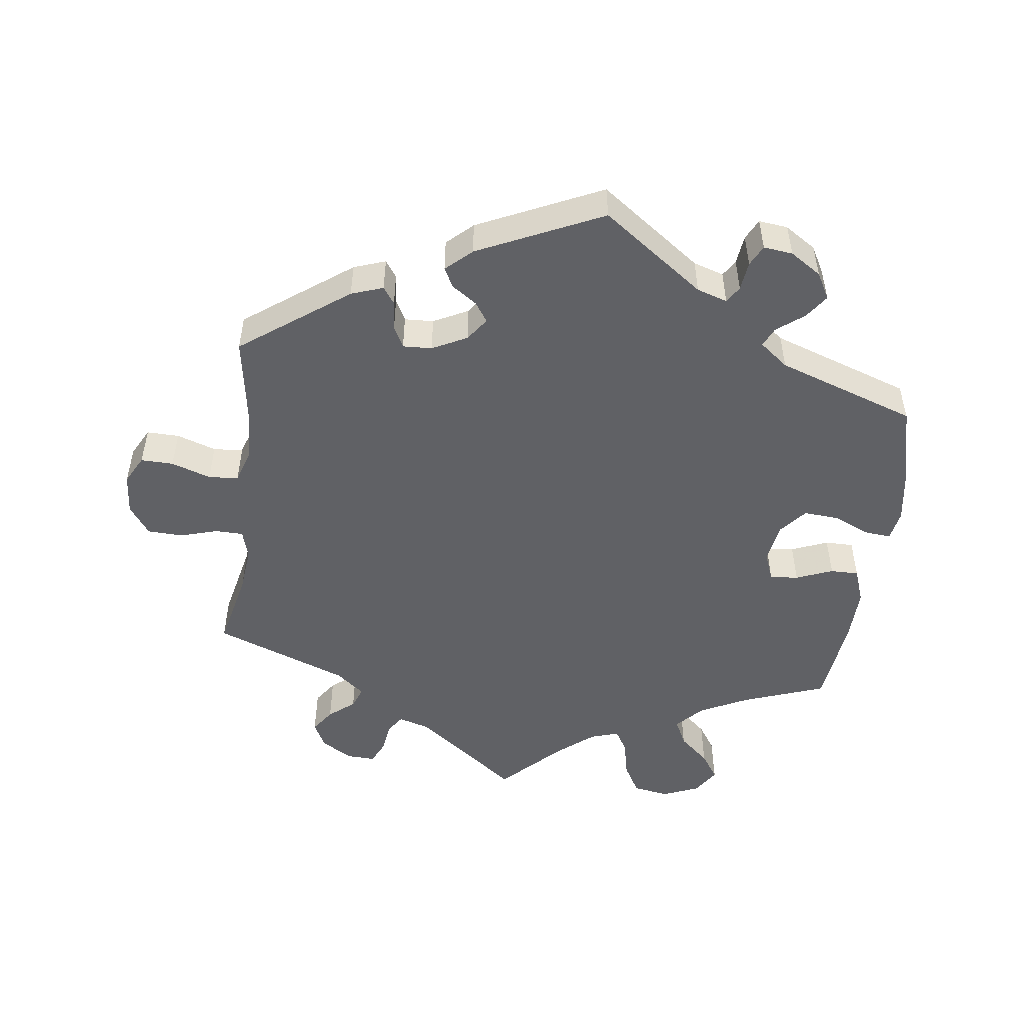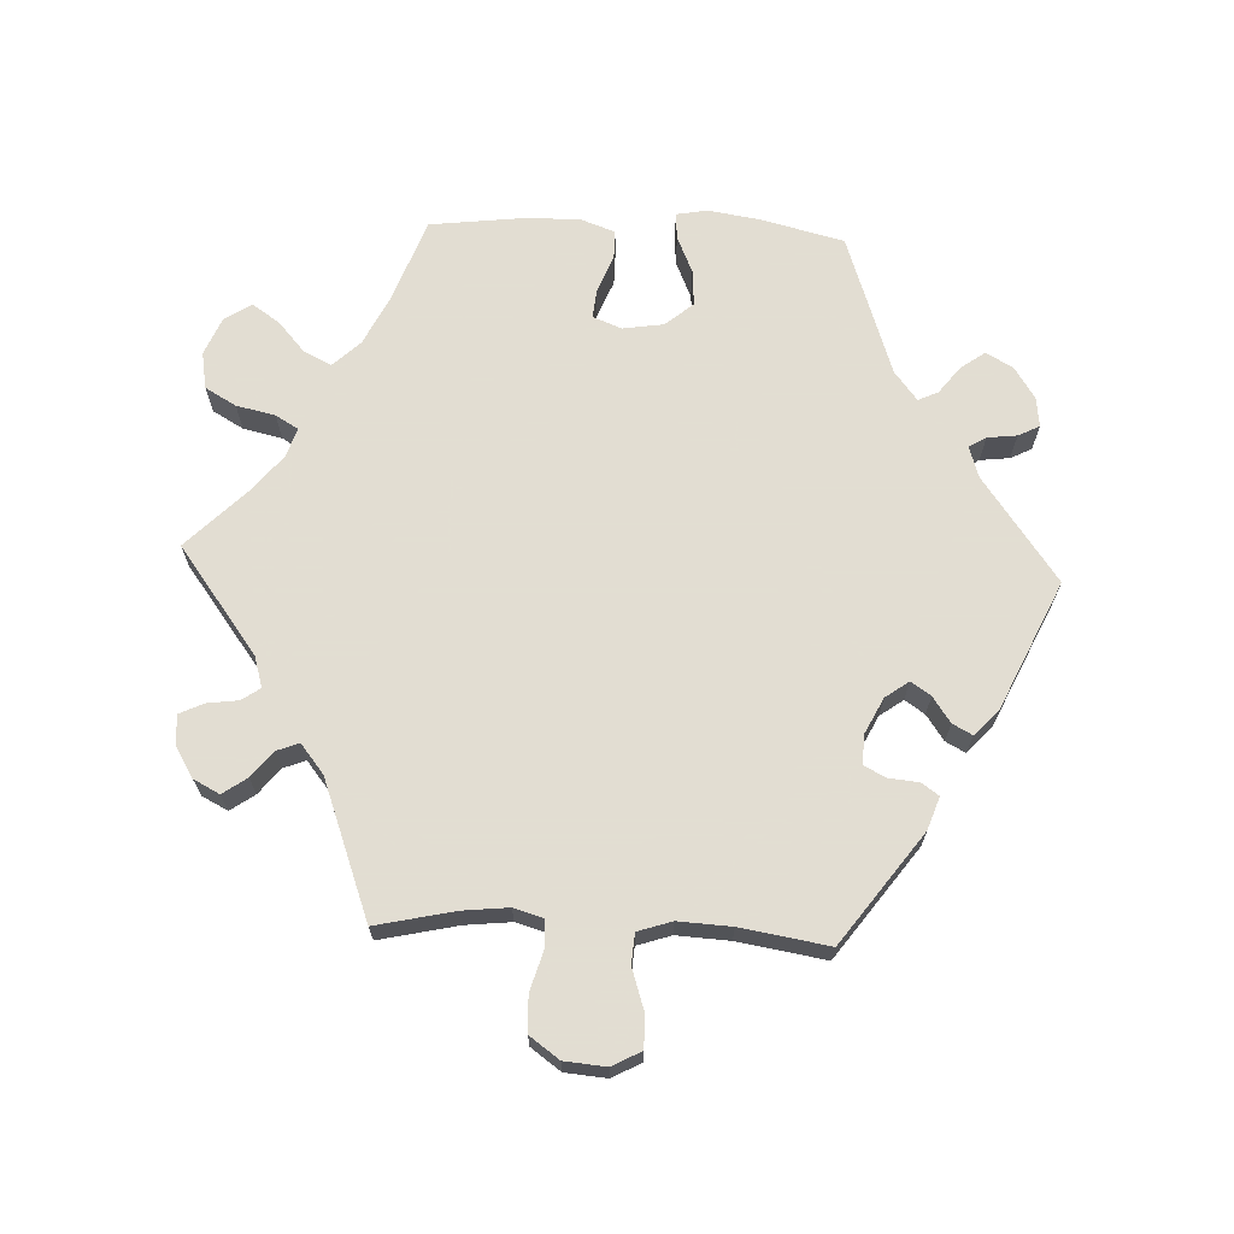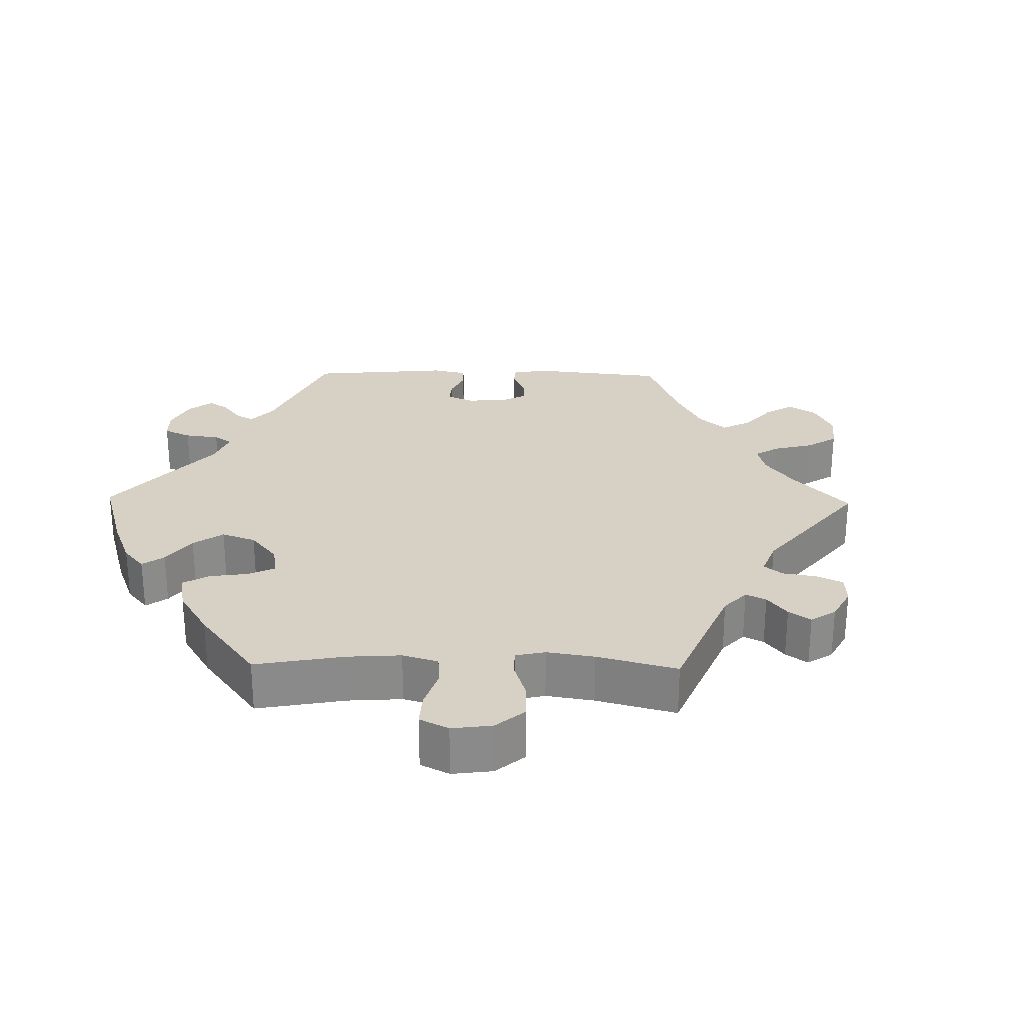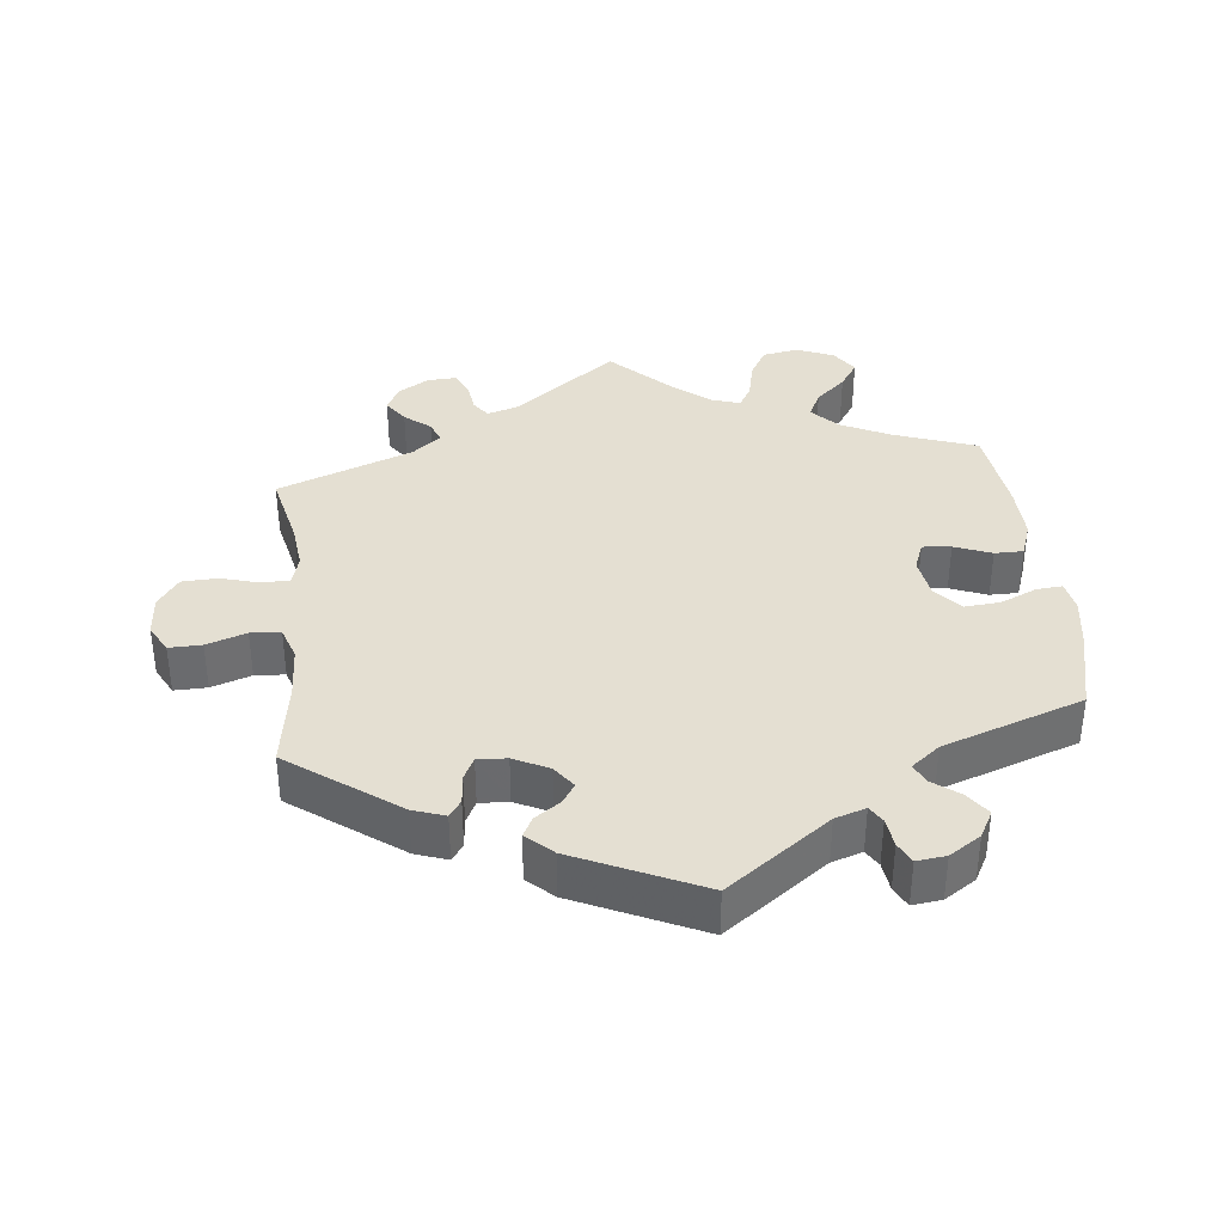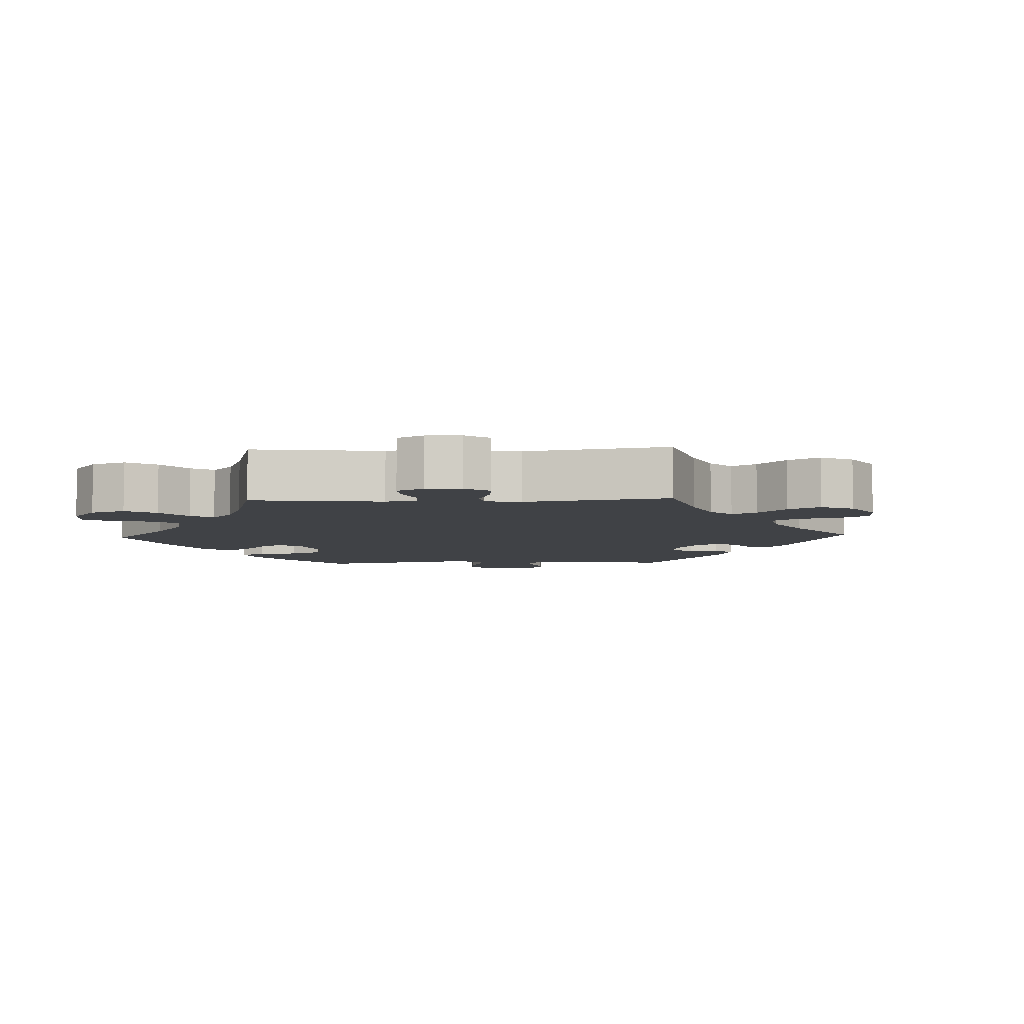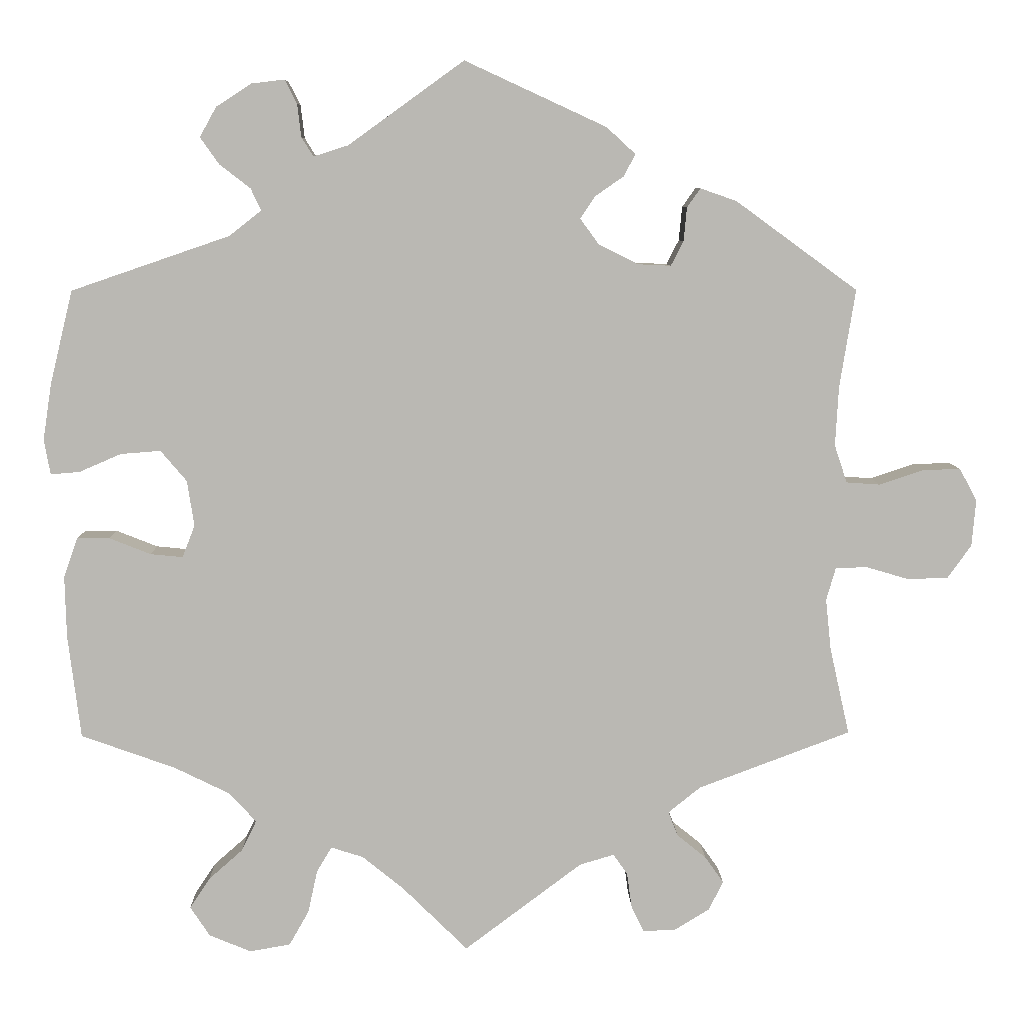
<metadata>
{"format":"obj","ext":"obj","renderer":"f3d","projection":"perspective","resolution":1024,"background":"white","views":[{"elev":-50.3,"azim":-7.3,"up":"+Y"},{"elev":68.1,"azim":-87.4,"up":"+Y"},{"elev":26.9,"azim":151.1,"up":"+Y"},{"elev":37.1,"azim":-6.3,"up":"+Y"},{"elev":-6.4,"azim":-147.6,"up":"+Y"},{"elev":7.5,"azim":178.8,"up":"+Z"}]}
</metadata>
<code>
v -0.15 0.07 -0.465
v -0.194 0.07 -0.452
v -0.212 0.07 -0.478
v -0.218 0.07 -0.522
v -0.234 0.07 -0.556
v -0.276 0.07 -0.554
v -0.32 0.07 -0.527
v -0.339 0.07 -0.49
v -0.315 0.07 -0.456
v -0.278 0.07 -0.426
v -0.266 0.07 -0.395
v -0.307 0.07 -0.362
v -0.501 0.07 -0.289
v -0.476 0.07 -0.178
v -0.469 0.07 -0.113
v -0.481 0.07 -0.071
v -0.521 0.07 -0.07
v -0.576 0.07 -0.086
v -0.627 0.07 -0.084
v -0.657 0.07 -0.042
v -0.662 0.07 0.017
v -0.64 0.07 0.058
v -0.593 0.07 0.057
v -0.536 0.07 0.038
v -0.493 0.07 0.041
v -0.477 0.07 0.089
v -0.481 0.07 0.164
v -0.501 0.07 0.289
v -0.346 0.07 0.402
v -0.3 0.07 0.418
v -0.283 0.07 0.394
v -0.279 0.07 0.351
v -0.263 0.07 0.32
v -0.221 0.07 0.322
v -0.171 0.07 0.347
v -0.147 0.07 0.38
v -0.166 0.07 0.408
v -0.202 0.07 0.433
v -0.217 0.07 0.461
v -0.18 0.07 0.495
v 0 0.07 0.578
v 0.147 0.07 0.472
v 0.191 0.07 0.458
v 0.206 0.07 0.482
v 0.211 0.07 0.524
v 0.226 0.07 0.554
v 0.268 0.07 0.549
v 0.313 0.07 0.52
v 0.334 0.07 0.482
v 0.31 0.07 0.448
v 0.271 0.07 0.418
v 0.258 0.07 0.39
v 0.299 0.07 0.358
v 0.5 0.07 0.289
v 0.529 0.07 0.17
v 0.54 0.07 0.098
v 0.532 0.07 0.054
v 0.495 0.07 0.057
v 0.442 0.07 0.08
v 0.391 0.07 0.084
v 0.358 0.07 0.045
v 0.349 0.07 -0.013
v 0.365 0.07 -0.054
v 0.406 0.07 -0.05
v 0.459 0.07 -0.029
v 0.5 0.07 -0.029
v 0.518 0.07 -0.079
v 0.516 0.07 -0.158
v 0.5 0.07 -0.289
v 0.38 0.07 -0.332
v 0.311 0.07 -0.366
v 0.275 0.07 -0.404
v 0.294 0.07 -0.443
v 0.337 0.07 -0.481
v 0.363 0.07 -0.52
v 0.338 0.07 -0.558
v 0.285 0.07 -0.58
v 0.233 0.07 -0.571
v 0.208 0.07 -0.527
v 0.196 0.07 -0.472
v 0.177 0.07 -0.44
v 0.136 0.07 -0.453
v 0.083 0.07 -0.496
v 0 0.07 -0.578
v -0.15 0 -0.465
v -0.194 0 -0.452
v -0.212 0 -0.478
v -0.218 0 -0.522
v -0.234 0 -0.556
v -0.276 0 -0.554
v -0.32 0 -0.527
v -0.339 0 -0.49
v -0.315 0 -0.456
v -0.278 0 -0.426
v -0.266 0 -0.395
v -0.307 0 -0.362
v -0.501 0 -0.289
v -0.476 0 -0.178
v -0.469 0 -0.113
v -0.481 0 -0.071
v -0.521 0 -0.07
v -0.576 0 -0.086
v -0.627 0 -0.084
v -0.657 0 -0.042
v -0.662 0 0.017
v -0.64 0 0.058
v -0.593 0 0.057
v -0.536 0 0.038
v -0.493 0 0.041
v -0.477 0 0.089
v -0.481 0 0.164
v -0.501 0 0.289
v -0.346 0 0.402
v -0.3 0 0.418
v -0.283 0 0.394
v -0.279 0 0.351
v -0.263 0 0.32
v -0.221 0 0.322
v -0.171 0 0.347
v -0.147 0 0.38
v -0.166 0 0.408
v -0.202 0 0.433
v -0.217 0 0.461
v -0.18 0 0.495
v 0 0 0.578
v 0.147 0 0.472
v 0.191 0 0.458
v 0.206 0 0.482
v 0.211 0 0.524
v 0.226 0 0.554
v 0.268 0 0.549
v 0.313 0 0.52
v 0.334 0 0.482
v 0.31 0 0.448
v 0.271 0 0.418
v 0.258 0 0.39
v 0.299 0 0.358
v 0.5 0 0.289
v 0.529 0 0.17
v 0.54 0 0.098
v 0.532 0 0.054
v 0.495 0 0.057
v 0.442 0 0.08
v 0.391 0 0.084
v 0.358 0 0.045
v 0.349 0 -0.013
v 0.365 0 -0.054
v 0.406 0 -0.05
v 0.459 0 -0.029
v 0.5 0 -0.029
v 0.518 0 -0.079
v 0.516 0 -0.158
v 0.5 0 -0.289
v 0.38 0 -0.332
v 0.311 0 -0.366
v 0.275 0 -0.404
v 0.294 0 -0.443
v 0.337 0 -0.481
v 0.363 0 -0.52
v 0.338 0 -0.558
v 0.285 0 -0.58
v 0.233 0 -0.571
v 0.208 0 -0.527
v 0.196 0 -0.472
v 0.177 0 -0.44
v 0.136 0 -0.453
v 0.083 0 -0.496
v 0 0 -0.578
f 83 84 1
f 82 83 1 2
f 81 82 2
f 77 78 79 80
f 77 80 81
f 76 77 81
f 73 74 75 76
f 72 73 76 81
f 71 72 81 2
f 67 68 69 70
f 67 70 71 2
f 64 65 66 67
f 63 64 67 2
f 56 57 58 59
f 56 59 60
f 53 54 55 56
f 52 53 56 60
f 48 49 50 51
f 48 51 52
f 47 48 52
f 44 45 46 47
f 43 44 47 52
f 42 43 52 60
f 37 38 39 40
f 36 37 40 41
f 35 36 41 42
f 29 30 31 32
f 27 28 29 32
f 26 27 32 33
f 25 26 33 34
f 21 22 23 24
f 21 24 25
f 20 21 25
f 17 18 19 20
f 16 17 20 25
f 15 16 25 34
f 12 13 14
f 11 12 14 15
f 7 8 9 10
f 5 6 7 10
f 3 4 5 10
f 2 3 10 11
f 62 63 2 11
f 35 42 60 61
f 34 35 61 62
f 11 15 34 62
f 85 168 167
f 86 85 167 166
f 86 166 165
f 164 163 162 161
f 165 164 161
f 165 161 160
f 160 159 158 157
f 165 160 157 156
f 86 165 156 155
f 154 153 152 151
f 86 155 154 151
f 151 150 149 148
f 86 151 148 147
f 143 142 141 140
f 144 143 140
f 140 139 138 137
f 144 140 137 136
f 135 134 133 132
f 136 135 132
f 136 132 131
f 131 130 129 128
f 136 131 128 127
f 144 136 127 126
f 124 123 122 121
f 125 124 121 120
f 126 125 120 119
f 116 115 114 113
f 116 113 112 111
f 117 116 111 110
f 118 117 110 109
f 108 107 106 105
f 109 108 105
f 109 105 104
f 104 103 102 101
f 109 104 101 100
f 118 109 100 99
f 98 97 96
f 99 98 96 95
f 94 93 92 91
f 94 91 90 89
f 94 89 88 87
f 95 94 87 86
f 95 86 147 146
f 145 144 126 119
f 146 145 119 118
f 146 118 99 95
f 1 85 86 2
f 2 86 87 3
f 3 87 88 4
f 4 88 89 5
f 5 89 90 6
f 6 90 91 7
f 7 91 92 8
f 8 92 93 9
f 9 93 94 10
f 10 94 95 11
f 11 95 96 12
f 12 96 97 13
f 13 97 98 14
f 14 98 99 15
f 15 99 100 16
f 16 100 101 17
f 17 101 102 18
f 18 102 103 19
f 19 103 104 20
f 20 104 105 21
f 21 105 106 22
f 22 106 107 23
f 23 107 108 24
f 24 108 109 25
f 25 109 110 26
f 26 110 111 27
f 27 111 112 28
f 28 112 113 29
f 29 113 114 30
f 30 114 115 31
f 31 115 116 32
f 32 116 117 33
f 33 117 118 34
f 34 118 119 35
f 35 119 120 36
f 36 120 121 37
f 37 121 122 38
f 38 122 123 39
f 39 123 124 40
f 40 124 125 41
f 41 125 126 42
f 42 126 127 43
f 43 127 128 44
f 44 128 129 45
f 45 129 130 46
f 46 130 131 47
f 47 131 132 48
f 48 132 133 49
f 49 133 134 50
f 50 134 135 51
f 51 135 136 52
f 52 136 137 53
f 53 137 138 54
f 54 138 139 55
f 55 139 140 56
f 56 140 141 57
f 57 141 142 58
f 58 142 143 59
f 59 143 144 60
f 60 144 145 61
f 61 145 146 62
f 62 146 147 63
f 63 147 148 64
f 64 148 149 65
f 65 149 150 66
f 66 150 151 67
f 67 151 152 68
f 68 152 153 69
f 69 153 154 70
f 70 154 155 71
f 71 155 156 72
f 72 156 157 73
f 73 157 158 74
f 74 158 159 75
f 75 159 160 76
f 76 160 161 77
f 77 161 162 78
f 78 162 163 79
f 79 163 164 80
f 80 164 165 81
f 81 165 166 82
f 82 166 167 83
f 83 167 168 84
f 84 168 85 1

</code>
